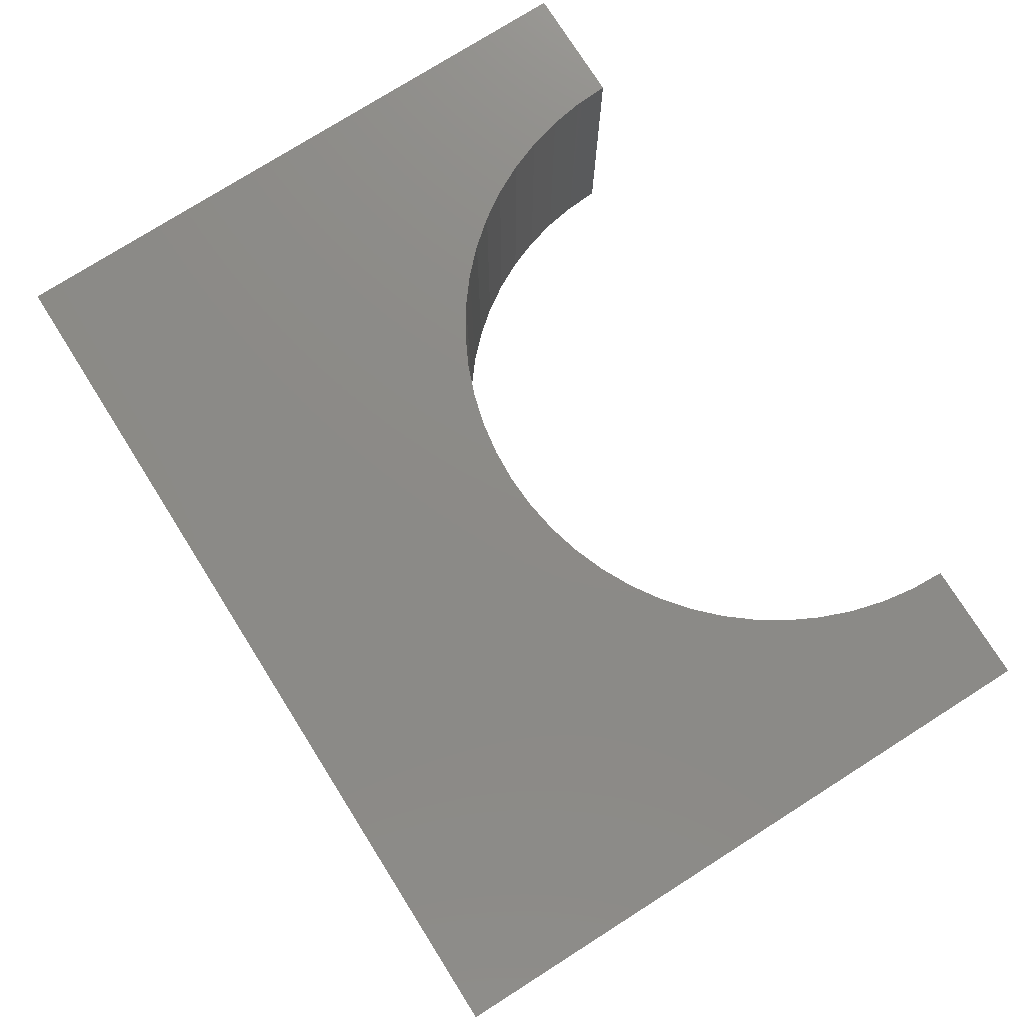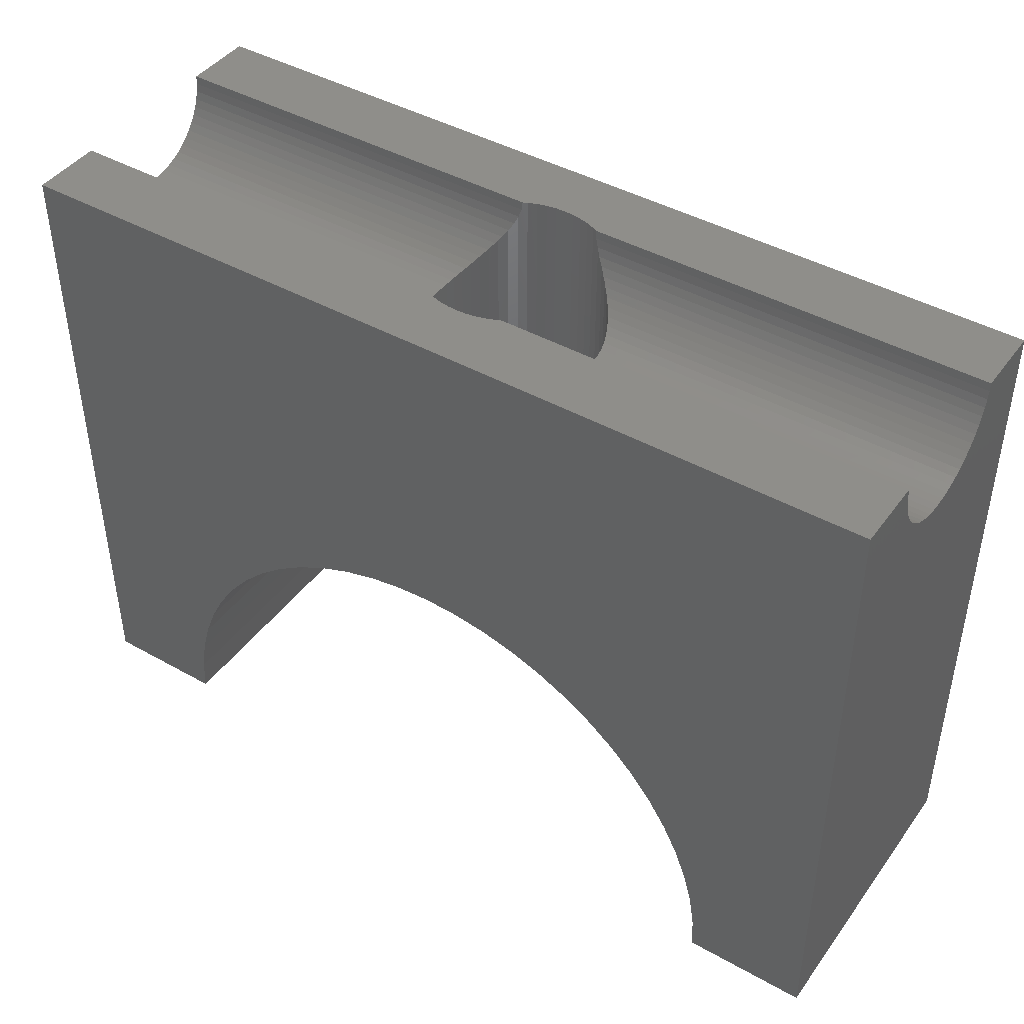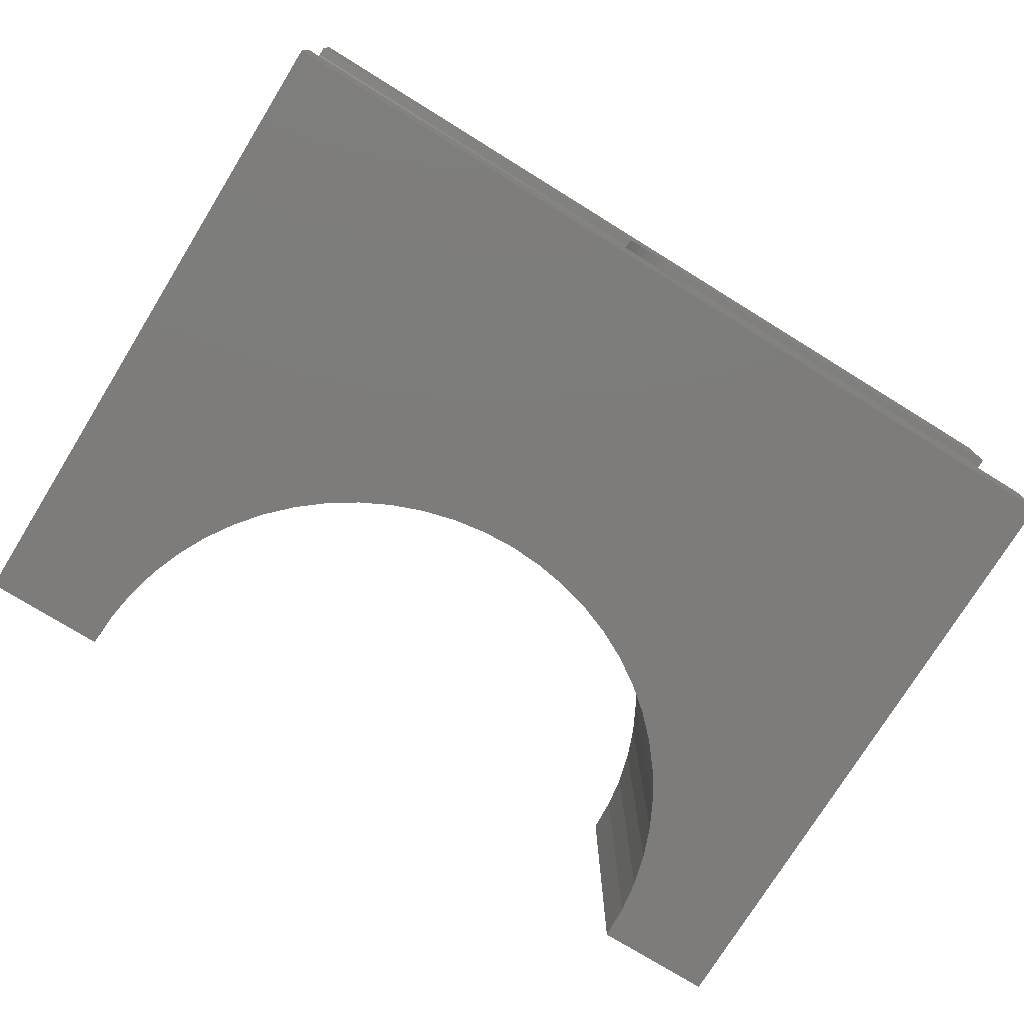
<metadata>
{"format":"stl","ext":"stl","renderer":"f3d","projection":"perspective","resolution":1024,"background":"white","views":[{"elev":76.9,"azim":57.7,"up":"+Y"},{"elev":43.6,"azim":-146.5,"up":"+Z"},{"elev":-76.0,"azim":-31.7,"up":"+Y"}]}
</metadata>
<code>
# stl→obj: 320 verts, 640 faces
v 22 3.978 15.58
v 22 7.5 16
v 22 4 16
v 22 3.913 15.17
v 22 3.804 14.76
v 22 3.654 14.37
v 22 3.464 14
v 22 3.236 13.65
v 22 2.973 13.32
v 22 2.677 13.03
v 22 7.5 -16
v 22 2.351 12.76
v 22 2 12.54
v 22 1.627 12.35
v 22 1.236 12.2
v 22 0.8316 12.09
v 22 0.4181 12.02
v 22 0 12
v 22 -7.5 -16
v 22 -0.4181 12.02
v 22 -0.8316 12.09
v 22 -1.236 12.2
v 22 -1.627 12.35
v 22 -2 12.54
v 22 -2.351 12.76
v 22 -2.677 13.03
v 22 -7.5 16
v 22 -2.973 13.32
v 22 -3.236 13.65
v 22 -3.464 14
v 22 -3.654 14.37
v 22 -3.804 14.76
v 22 -3.978 15.58
v 22 -4 16
v 22 -3.913 15.17
v 2.048 4 16
v 1.83 4.111 16
v 1.391 4.28 16
v 0.9356 4.402 16
v 0.4704 4.475 16
v 0 4.5 16
v -22 7.5 16
v -0.4704 4.475 16
v -0.9356 4.402 16
v -1.391 4.28 16
v -1.83 4.111 16
v -2.048 4 16
v -22 4 16
v 2.048 -4 16
v 1.83 -4.111 16
v 1.391 -4.28 16
v 0.9356 -4.402 16
v 0.4704 -4.475 16
v 0 -4.5 16
v -22 -7.5 16
v -0.4704 -4.475 16
v -2.048 -4 16
v -22 -4 16
v -1.83 -4.111 16
v -1.391 -4.28 16
v -0.9356 -4.402 16
v 16 -7.5 -16
v 16 7.5 -16
v -22 -7.5 -16
v -16 7.5 -16
v -16 -7.5 -16
v -22 7.5 -16
v -22 2.677 13.03
v -22 3.978 15.58
v -22 3.913 15.17
v -22 3.804 14.76
v -22 3.654 14.37
v -22 3.464 14
v -22 3.236 13.65
v -22 2.973 13.32
v -22 2.351 12.76
v -22 2 12.54
v -22 1.627 12.35
v -22 1.236 12.2
v -22 0.8316 12.09
v -22 0.4181 12.02
v -22 0 12
v -22 -0.4181 12.02
v -22 -0.8316 12.09
v -22 -1.236 12.2
v -22 -1.627 12.35
v -22 -2 12.54
v -22 -2.351 12.76
v -22 -2.677 13.03
v -22 -2.973 13.32
v -22 -3.236 13.65
v -22 -3.464 14
v -22 -3.654 14.37
v -22 -3.804 14.76
v -22 -3.913 15.17
v -22 -3.978 15.58
v 0 7.5 0
v 1.672 7.5 -0.08765
v 3.327 7.5 -0.3496
v 4.944 7.5 -0.7831
v 6.508 7.5 -1.383
v 8 7.5 -2.144
v 9.405 7.5 -3.056
v 10.71 7.5 -4.11
v 11.89 7.5 -5.294
v 12.94 7.5 -6.595
v 13.86 7.5 -8
v 14.62 7.5 -9.492
v 15.22 7.5 -11.06
v 15.65 7.5 -12.67
v 15.91 7.5 -14.33
v -1.672 7.5 -0.08765
v -3.327 7.5 -0.3496
v -4.944 7.5 -0.7831
v -6.508 7.5 -1.383
v -8 7.5 -2.144
v -9.405 7.5 -3.056
v -10.71 7.5 -4.11
v -11.89 7.5 -5.294
v -12.94 7.5 -6.595
v -13.86 7.5 -8
v -14.62 7.5 -9.492
v -15.22 7.5 -11.06
v -15.65 7.5 -12.67
v -15.91 7.5 -14.33
v 0 -7.5 0
v -1.672 -7.5 -0.08765
v -3.327 -7.5 -0.3496
v -4.944 -7.5 -0.7831
v -6.508 -7.5 -1.383
v -8 -7.5 -2.144
v -9.405 -7.5 -3.056
v -10.71 -7.5 -4.11
v -11.89 -7.5 -5.294
v -12.94 -7.5 -6.595
v -13.86 -7.5 -8
v -14.62 -7.5 -9.492
v -15.22 -7.5 -11.06
v -15.65 -7.5 -12.67
v -15.91 -7.5 -14.33
v 1.672 -7.5 -0.08765
v 3.327 -7.5 -0.3496
v 4.944 -7.5 -0.7831
v 6.508 -7.5 -1.383
v 8 -7.5 -2.144
v 9.405 -7.5 -3.056
v 10.71 -7.5 -4.11
v 11.89 -7.5 -5.294
v 12.94 -7.5 -6.595
v 13.86 -7.5 -8
v 14.62 -7.5 -9.492
v 15.22 -7.5 -11.06
v 15.65 -7.5 -12.67
v 15.91 -7.5 -14.33
v 4.5 0 -0.6641
v 4.475 -0.4704 -0.6574
v 4.402 -0.9356 -0.6377
v 4.28 -1.391 -0.605
v 4.111 -1.83 -0.5598
v 3.897 -2.25 -0.5025
v 3.641 -2.645 -0.4338
v 3.344 -3.011 -0.3543
v 3.327 -3.029 -0.3496
v 4.475 0.4704 -0.6574
v 4.402 0.9356 -0.6377
v 4.28 1.391 -0.605
v 4.111 1.83 -0.5598
v 3.897 2.25 -0.5025
v 3.641 2.645 -0.4338
v 3.344 3.011 -0.3543
v 3.327 3.029 -0.3496
v -0.4704 4.475 -0.02465
v 0 4.5 0
v -0.9356 4.402 -0.04903
v -1.391 4.28 -0.07288
v -1.672 4.172 -0.08765
v -0.4704 -4.475 -0.02465
v 0 -4.5 0
v -0.9356 -4.402 -0.04903
v -1.391 -4.28 -0.07288
v -1.672 -4.172 -0.08765
v 3.011 3.344 -0.2997
v 2.645 3.641 -0.2417
v 2.25 3.897 -0.1791
v 1.83 4.111 -0.1127
v 1.672 4.172 -0.08765
v 3.011 -3.344 -0.2997
v 2.645 -3.641 -0.2417
v 2.25 -3.897 -0.1791
v 1.83 -4.111 -0.1127
v 1.672 -4.172 -0.08765
v -3.327 -3.029 -0.3496
v -3.344 -3.011 -0.3543
v -3.641 -2.645 -0.4338
v -3.897 -2.25 -0.5025
v -4.111 -1.83 -0.5598
v -4.28 -1.391 -0.605
v -4.475 -0.4704 -0.6574
v -4.5 0 -0.6641
v -4.402 -0.9356 -0.6377
v -3.327 3.029 -0.3496
v -3.344 3.011 -0.3543
v -3.641 2.645 -0.4338
v -3.897 2.25 -0.5025
v -4.111 1.83 -0.5598
v -4.28 1.391 -0.605
v -4.402 0.9356 -0.6377
v -4.475 0.4704 -0.6574
v -1.83 4.111 -0.1127
v -2.25 3.897 -0.1791
v -2.645 3.641 -0.2417
v -3.011 3.344 -0.2997
v -1.83 -4.111 -0.1127
v -2.25 -3.897 -0.1791
v -2.645 -3.641 -0.2417
v -3.011 -3.344 -0.2997
v 1.391 4.28 -0.07288
v 0.9356 4.402 -0.04903
v 0.4704 4.475 -0.02465
v 1.391 -4.28 -0.07288
v 0.9356 -4.402 -0.04903
v 0.4704 -4.475 -0.02465
v -4.402 0.9356 12.12
v -4.321 1.236 12.2
v -4.418 0.8316 12.09
v 4.418 0.8316 12.09
v 4.402 0.9356 12.12
v 4.321 1.236 12.2
v -2.25 3.897 15.11
v -2.22 3.913 15.17
v -2.393 3.804 14.76
v 2.25 3.897 15.11
v 2.22 3.913 15.17
v 2.393 3.804 14.76
v -4.5 0 12
v -4.478 0.4181 12.02
v 4.5 0 12
v 4.478 0.4181 12.02
v -2.091 3.978 15.58
v 2.091 3.978 15.58
v -2.624 -3.654 14.37
v -2.393 -3.804 14.76
v 2.624 -3.654 14.37
v 2.393 -3.804 14.76
v -4.28 1.391 12.26
v -4.189 1.627 12.35
v 4.28 1.391 12.26
v 4.189 1.627 12.35
v -2.25 -3.897 15.11
v -2.22 -3.913 15.17
v 2.25 -3.897 15.11
v 2.22 -3.913 15.17
v -4.478 -0.4181 12.02
v -4.475 -0.4704 12.03
v -4.418 -0.8316 12.09
v 4.478 -0.4181 12.02
v 4.475 -0.4704 12.03
v 4.418 -0.8316 12.09
v -3.831 -2.351 12.76
v -3.641 -2.645 13
v -3.615 -2.677 13.03
v 3.831 -2.351 12.76
v 3.641 -2.645 13
v 3.615 -2.677 13.03
v -2.645 3.641 14.35
v -2.624 3.654 14.37
v -2.863 3.464 14
v 2.645 3.641 14.35
v 2.624 3.654 14.37
v 2.863 3.464 14
v -3.615 2.677 13.03
v -3.375 2.973 13.32
v 3.615 2.677 13.03
v 3.375 2.973 13.32
v -3.344 3.011 13.37
v -3.119 3.236 13.65
v 3.344 3.011 13.37
v 3.119 3.236 13.65
v -2.091 -3.978 15.58
v 2.091 -3.978 15.58
v -4.111 1.83 12.45
v -4.024 2 12.54
v 4.111 1.83 12.45
v 4.024 2 12.54
v -4.189 -1.627 12.35
v -4.111 -1.83 12.45
v -4.024 -2 12.54
v 4.189 -1.627 12.35
v 4.111 -1.83 12.45
v 4.024 -2 12.54
v -4.475 0.4704 12.03
v 4.475 0.4704 12.03
v -2.645 -3.641 14.35
v -2.863 -3.464 14
v 2.645 -3.641 14.35
v 2.863 -3.464 14
v -3.641 2.645 13
v -3.831 2.351 12.76
v 3.831 2.351 12.76
v 3.641 2.645 13
v -3.897 -2.25 12.7
v 3.897 -2.25 12.7
v -3.897 2.25 12.7
v 3.897 2.25 12.7
v -4.402 -0.9356 12.12
v -4.321 -1.236 12.2
v 4.402 -0.9356 12.12
v 4.321 -1.236 12.2
v -3.011 3.344 13.82
v 3.011 3.344 13.82
v -3.344 -3.011 13.37
v -3.119 -3.236 13.65
v -3.375 -2.973 13.32
v 3.344 -3.011 13.37
v 3.119 -3.236 13.65
v 3.375 -2.973 13.32
v -3.011 -3.344 13.82
v 3.011 -3.344 13.82
v -4.28 -1.391 12.26
v 4.28 -1.391 12.26
f 1 2 3
f 4 2 1
f 5 2 4
f 6 2 5
f 7 2 6
f 8 2 7
f 9 2 8
f 10 2 9
f 2 10 11
f 12 11 10
f 13 11 12
f 14 11 13
f 15 11 14
f 16 11 15
f 17 11 16
f 18 11 17
f 19 18 20
f 19 20 21
f 19 21 22
f 19 22 23
f 19 23 24
f 19 24 25
f 19 25 26
f 27 26 28
f 27 28 29
f 27 29 30
f 27 30 31
f 27 31 32
f 27 33 34
f 27 35 33
f 27 32 35
f 26 27 19
f 18 19 11
f 2 36 3
f 2 37 36
f 2 38 37
f 2 39 38
f 2 40 39
f 2 41 40
f 42 41 2
f 41 42 43
f 42 44 43
f 42 45 44
f 42 46 45
f 42 47 46
f 47 42 48
f 49 27 34
f 50 27 49
f 51 27 50
f 52 27 51
f 53 27 52
f 54 27 53
f 55 54 56
f 55 57 58
f 57 55 59
f 59 55 60
f 60 55 61
f 61 55 56
f 54 55 27
f 62 11 19
f 11 62 63
f 64 65 66
f 65 64 67
f 68 42 67
f 42 69 48
f 42 70 69
f 42 71 70
f 42 72 71
f 42 73 72
f 42 74 73
f 42 75 74
f 42 68 75
f 67 76 68
f 67 77 76
f 67 78 77
f 67 79 78
f 67 80 79
f 67 81 80
f 67 82 81
f 64 82 67
f 82 64 83
f 83 64 84
f 84 64 85
f 85 64 86
f 86 64 87
f 87 64 88
f 88 64 89
f 55 89 64
f 89 55 90
f 90 55 91
f 91 55 92
f 92 55 93
f 93 55 94
f 94 55 95
f 95 55 96
f 96 55 58
f 2 97 42
f 2 98 97
f 2 99 98
f 2 100 99
f 2 101 100
f 2 102 101
f 2 103 102
f 2 104 103
f 2 105 104
f 2 106 105
f 2 107 106
f 11 107 2
f 107 11 108
f 108 11 109
f 109 11 110
f 110 11 111
f 111 11 63
f 112 42 97
f 113 42 112
f 114 42 113
f 115 42 114
f 116 42 115
f 117 42 116
f 118 42 117
f 119 42 118
f 120 42 119
f 121 42 120
f 67 121 122
f 67 122 123
f 67 123 124
f 67 124 125
f 67 125 65
f 121 67 42
f 55 126 27
f 55 127 126
f 55 128 127
f 55 129 128
f 55 130 129
f 55 131 130
f 55 132 131
f 55 133 132
f 55 134 133
f 55 135 134
f 55 136 135
f 64 136 55
f 136 64 137
f 137 64 138
f 138 64 139
f 139 64 140
f 140 64 66
f 141 27 126
f 142 27 141
f 143 27 142
f 144 27 143
f 145 27 144
f 146 27 145
f 147 27 146
f 148 27 147
f 149 27 148
f 150 27 149
f 19 150 151
f 19 151 152
f 19 152 153
f 19 153 154
f 19 154 62
f 150 19 27
f 154 110 111
f 110 154 153
f 133 117 132
f 117 133 118
f 144 102 145
f 102 144 101
f 133 119 118
f 119 133 134
f 143 155 100
f 143 156 155
f 143 157 156
f 143 158 157
f 143 159 158
f 143 160 159
f 143 161 160
f 143 162 161
f 163 143 142
f 143 163 162
f 164 100 155
f 165 100 164
f 166 100 165
f 167 100 166
f 168 100 167
f 169 100 168
f 170 100 169
f 171 100 170
f 100 171 99
f 140 65 125
f 65 140 66
f 172 97 173
f 112 172 174
f 112 174 175
f 112 175 176
f 172 112 97
f 126 177 178
f 127 177 126
f 177 127 179
f 179 127 180
f 180 127 181
f 62 111 63
f 111 62 154
f 138 124 123
f 124 138 139
f 145 103 146
f 103 145 102
f 137 123 122
f 123 137 138
f 152 108 109
f 108 152 151
f 134 120 119
f 120 134 135
f 143 101 144
f 101 143 100
f 135 121 120
f 121 135 136
f 153 109 110
f 109 153 152
f 130 114 129
f 114 130 115
f 146 104 147
f 104 146 103
f 139 125 124
f 125 139 140
f 151 107 108
f 107 151 150
f 150 106 107
f 106 150 149
f 182 99 171
f 183 99 182
f 184 99 183
f 185 99 184
f 98 185 186
f 185 98 99
f 142 187 163
f 142 188 187
f 142 189 188
f 142 190 189
f 141 190 142
f 190 141 191
f 149 105 106
f 105 149 148
f 148 104 105
f 104 148 147
f 129 192 128
f 192 129 193
f 193 129 194
f 194 129 195
f 195 129 196
f 196 129 197
f 198 129 199
f 200 129 198
f 197 129 200
f 114 201 202
f 114 202 203
f 114 203 204
f 114 204 205
f 114 205 206
f 114 206 207
f 114 199 129
f 201 114 113
f 208 114 207
f 199 114 208
f 209 112 176
f 113 209 210
f 113 210 211
f 113 211 212
f 113 212 201
f 209 113 112
f 127 213 181
f 128 213 127
f 213 128 214
f 214 128 215
f 215 128 216
f 216 128 192
f 131 115 130
f 115 131 116
f 136 122 121
f 122 136 137
f 217 98 186
f 218 98 217
f 219 98 218
f 97 219 173
f 219 97 98
f 141 220 191
f 141 221 220
f 141 222 221
f 126 222 141
f 222 126 178
f 132 116 131
f 116 132 117
f 79 223 224
f 79 225 223
f 225 79 80
f 15 226 16
f 15 227 226
f 227 15 228
f 70 229 230
f 231 70 71
f 70 231 229
f 232 4 233
f 234 4 232
f 4 234 5
f 81 235 236
f 235 81 82
f 17 237 18
f 237 17 238
f 230 69 70
f 69 230 239
f 233 1 240
f 1 233 4
f 241 94 242
f 94 241 93
f 243 32 31
f 32 243 244
f 78 245 246
f 78 224 245
f 224 78 79
f 14 228 15
f 14 247 228
f 247 14 248
f 249 95 250
f 242 95 249
f 95 242 94
f 35 251 252
f 244 35 32
f 35 244 251
f 84 253 83
f 253 84 254
f 254 84 255
f 256 21 20
f 257 21 256
f 21 257 258
f 89 259 88
f 259 89 260
f 260 89 261
f 262 26 25
f 263 26 262
f 26 263 264
f 72 265 266
f 267 72 73
f 72 267 265
f 268 6 269
f 270 6 268
f 6 270 7
f 271 75 68
f 75 271 272
f 273 9 274
f 9 273 10
f 239 48 69
f 48 239 47
f 240 3 36
f 3 240 1
f 74 275 276
f 272 74 75
f 74 272 275
f 277 8 278
f 274 8 277
f 8 274 9
f 250 96 279
f 96 250 95
f 252 33 35
f 33 252 280
f 77 281 282
f 77 246 281
f 246 77 78
f 13 248 14
f 13 283 248
f 283 13 284
f 83 235 82
f 235 83 253
f 237 20 18
f 20 237 256
f 87 285 86
f 285 87 286
f 286 87 287
f 288 24 23
f 289 24 288
f 24 289 290
f 80 291 225
f 80 236 291
f 236 80 81
f 16 238 17
f 16 292 238
f 292 16 226
f 279 58 57
f 58 279 96
f 280 34 33
f 34 280 49
f 293 93 241
f 294 93 293
f 93 294 92
f 31 295 243
f 296 31 30
f 31 296 295
f 68 297 271
f 68 298 297
f 298 68 76
f 10 299 12
f 10 300 299
f 300 10 273
f 88 287 87
f 287 88 301
f 301 88 259
f 290 25 24
f 302 25 290
f 25 302 262
f 76 303 298
f 76 282 303
f 282 76 77
f 12 284 13
f 12 304 284
f 304 12 299
f 85 255 84
f 255 85 305
f 305 85 306
f 258 22 21
f 307 22 258
f 22 307 308
f 73 309 267
f 276 73 74
f 73 276 309
f 310 7 270
f 278 7 310
f 7 278 8
f 266 71 72
f 71 266 231
f 269 5 234
f 5 269 6
f 311 91 312
f 313 91 311
f 91 313 90
f 29 314 315
f 316 29 28
f 29 316 314
f 317 92 294
f 312 92 317
f 92 312 91
f 30 318 296
f 315 30 29
f 30 315 318
f 86 306 85
f 306 86 319
f 319 86 285
f 308 23 22
f 320 23 308
f 23 320 288
f 261 90 313
f 90 261 89
f 264 28 26
f 28 264 316
f 165 226 227
f 292 165 164
f 165 292 226
f 164 238 292
f 237 164 155
f 164 237 238
f 50 220 51
f 50 191 220
f 191 50 190
f 296 188 295
f 318 188 296
f 188 318 187
f 157 257 156
f 257 157 258
f 258 157 307
f 46 175 45
f 46 176 175
f 176 46 209
f 219 39 40
f 39 219 218
f 51 221 52
f 221 51 220
f 156 237 155
f 237 156 256
f 256 156 257
f 200 254 255
f 200 255 305
f 254 200 198
f 177 61 56
f 61 177 179
f 218 38 39
f 38 218 217
f 231 210 229
f 266 210 231
f 265 210 266
f 210 265 211
f 239 46 47
f 230 46 239
f 230 209 46
f 229 209 230
f 209 229 210
f 196 319 285
f 196 285 286
f 319 196 197
f 244 189 251
f 243 189 244
f 295 189 243
f 189 295 188
f 158 307 157
f 307 158 308
f 308 158 320
f 183 270 268
f 183 310 270
f 310 183 182
f 179 60 61
f 60 179 180
f 169 299 300
f 304 169 168
f 169 304 299
f 37 240 36
f 37 233 240
f 185 233 37
f 185 232 233
f 232 185 184
f 170 274 277
f 170 273 274
f 300 170 169
f 170 300 273
f 194 301 259
f 194 259 260
f 301 194 195
f 225 207 223
f 291 207 225
f 207 291 208
f 163 314 162
f 187 314 163
f 314 187 315
f 315 187 318
f 298 203 297
f 303 203 298
f 203 303 204
f 311 192 193
f 216 311 312
f 216 312 317
f 311 216 192
f 184 234 232
f 184 269 234
f 184 268 269
f 268 184 183
f 53 178 54
f 178 53 222
f 168 284 304
f 283 168 167
f 168 283 284
f 197 305 306
f 197 306 319
f 305 197 200
f 276 212 309
f 275 212 276
f 212 275 201
f 201 275 202
f 195 286 287
f 195 287 301
f 286 195 196
f 162 263 161
f 263 162 264
f 264 162 316
f 316 162 314
f 280 50 49
f 252 50 280
f 252 190 50
f 251 190 252
f 190 251 189
f 217 37 38
f 186 37 217
f 37 186 185
f 160 289 159
f 289 160 290
f 290 160 302
f 161 302 160
f 302 161 262
f 262 161 263
f 52 222 53
f 222 52 221
f 167 248 283
f 247 167 166
f 167 247 248
f 45 174 44
f 174 45 175
f 178 56 54
f 56 178 177
f 272 202 275
f 271 202 272
f 297 202 271
f 202 297 203
f 59 279 57
f 59 250 279
f 213 250 59
f 213 249 250
f 249 213 214
f 44 172 43
f 172 44 174
f 173 40 41
f 40 173 219
f 166 228 247
f 227 166 165
f 166 227 228
f 267 211 265
f 309 211 267
f 211 309 212
f 246 205 281
f 245 205 246
f 205 245 206
f 182 278 310
f 277 182 171
f 277 171 170
f 182 277 278
f 43 173 41
f 173 43 172
f 198 235 253
f 198 253 254
f 235 198 199
f 193 260 261
f 193 261 313
f 193 313 311
f 260 193 194
f 224 206 245
f 223 206 224
f 206 223 207
f 215 294 293
f 215 317 294
f 317 215 216
f 159 320 158
f 320 159 288
f 288 159 289
f 214 242 249
f 214 241 242
f 214 293 241
f 293 214 215
f 180 59 60
f 181 59 180
f 59 181 213
f 236 208 291
f 235 208 236
f 208 235 199
f 282 204 303
f 281 204 282
f 204 281 205

</code>
